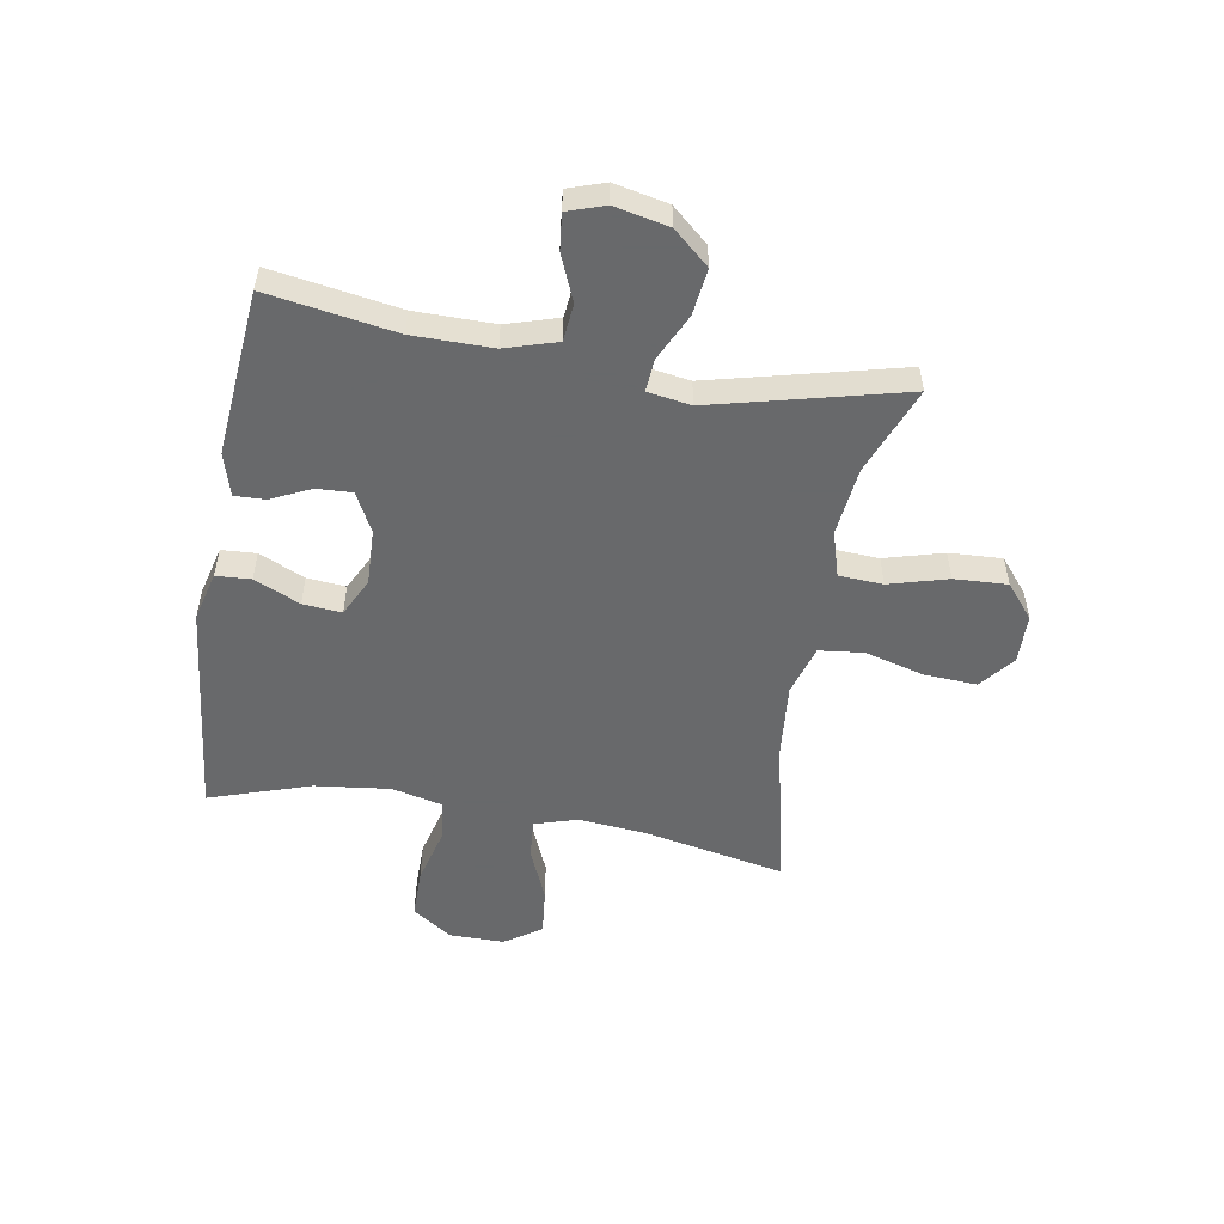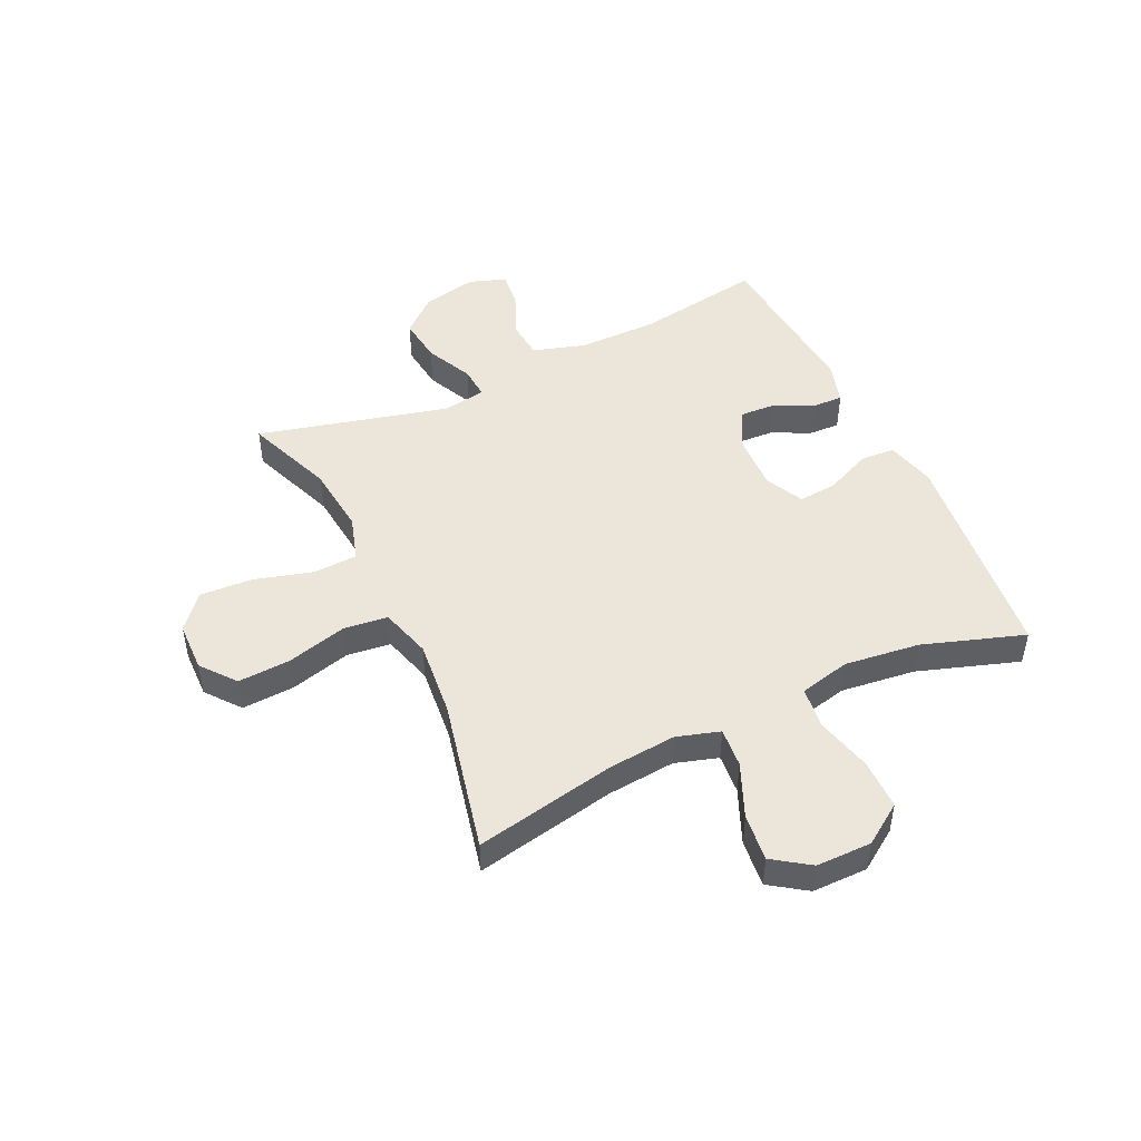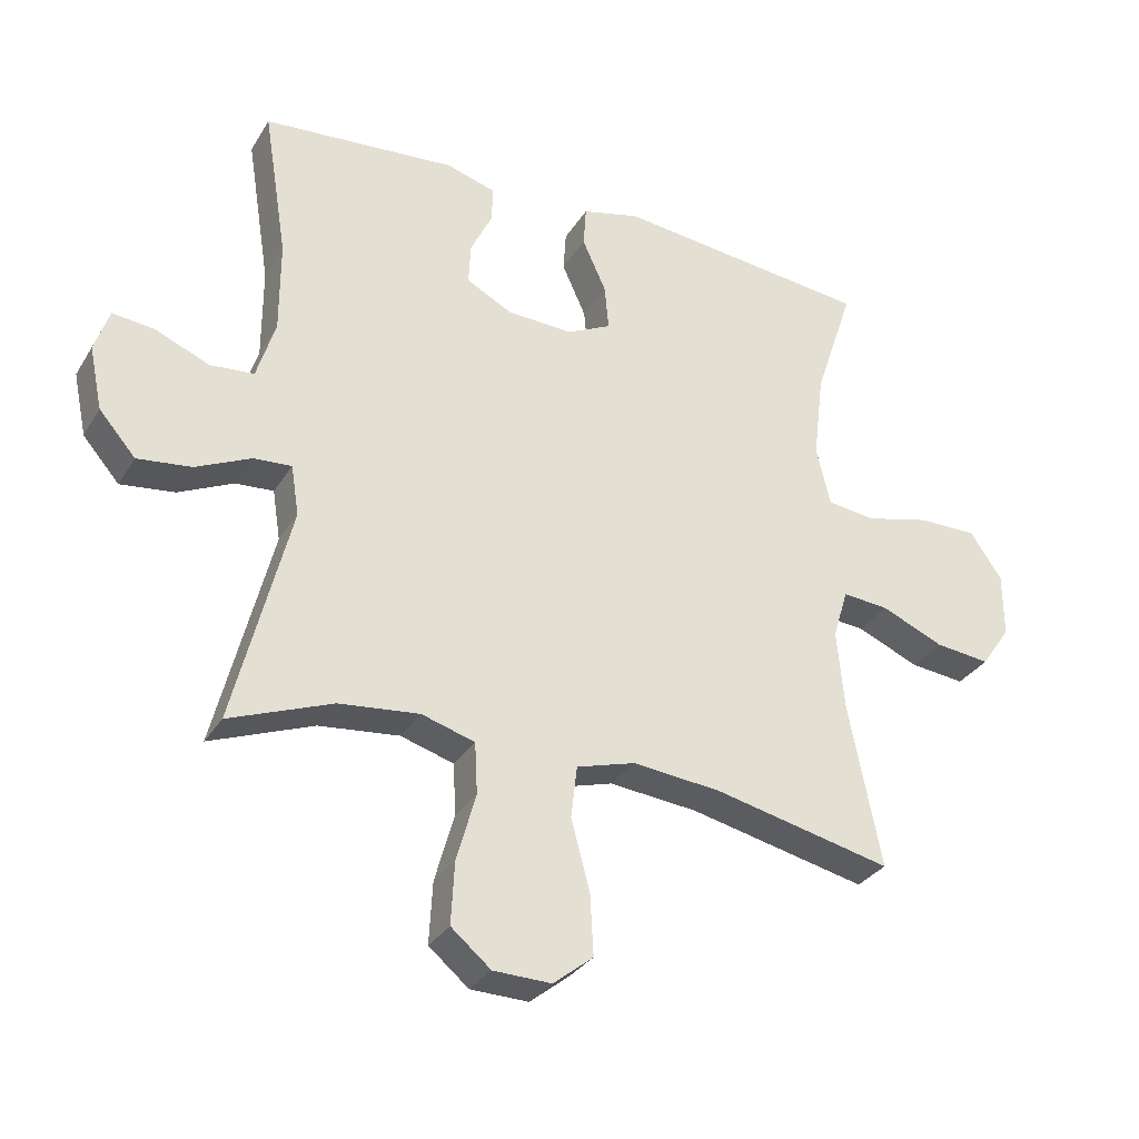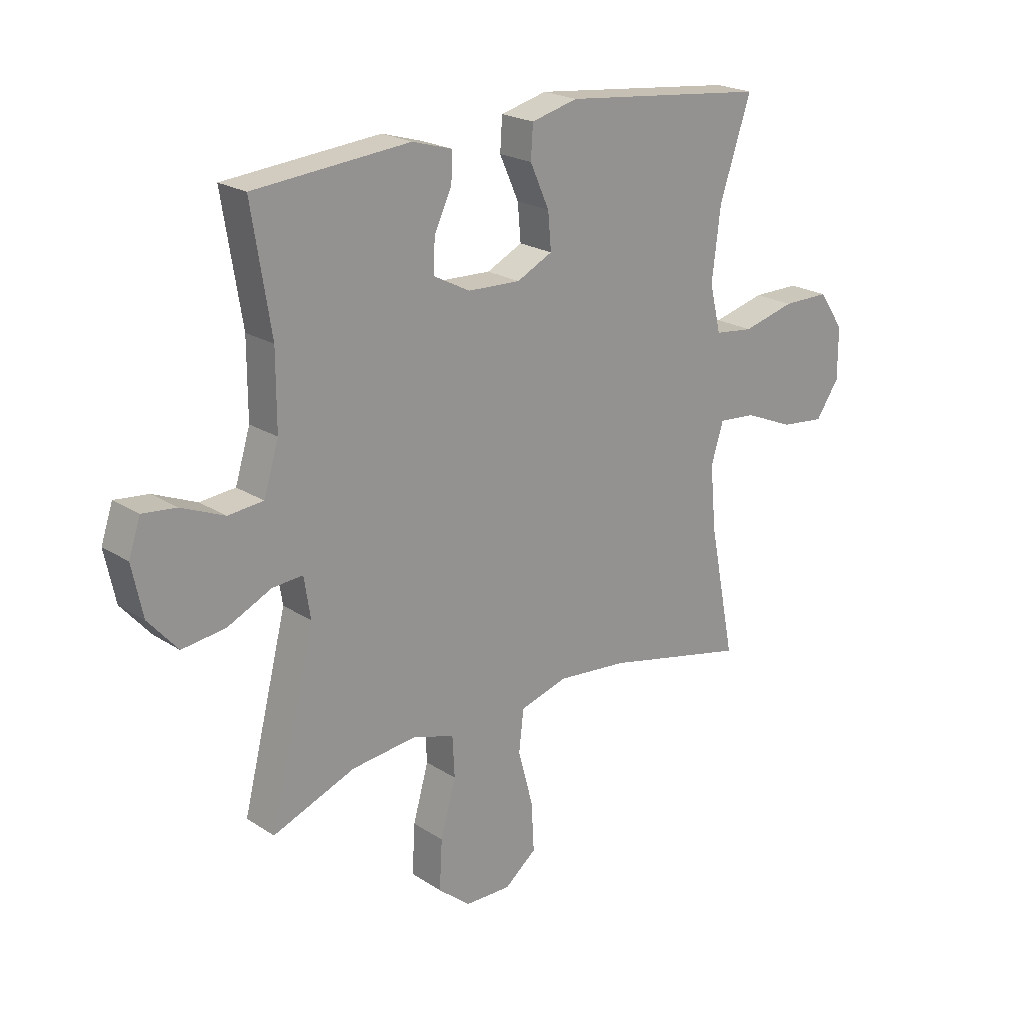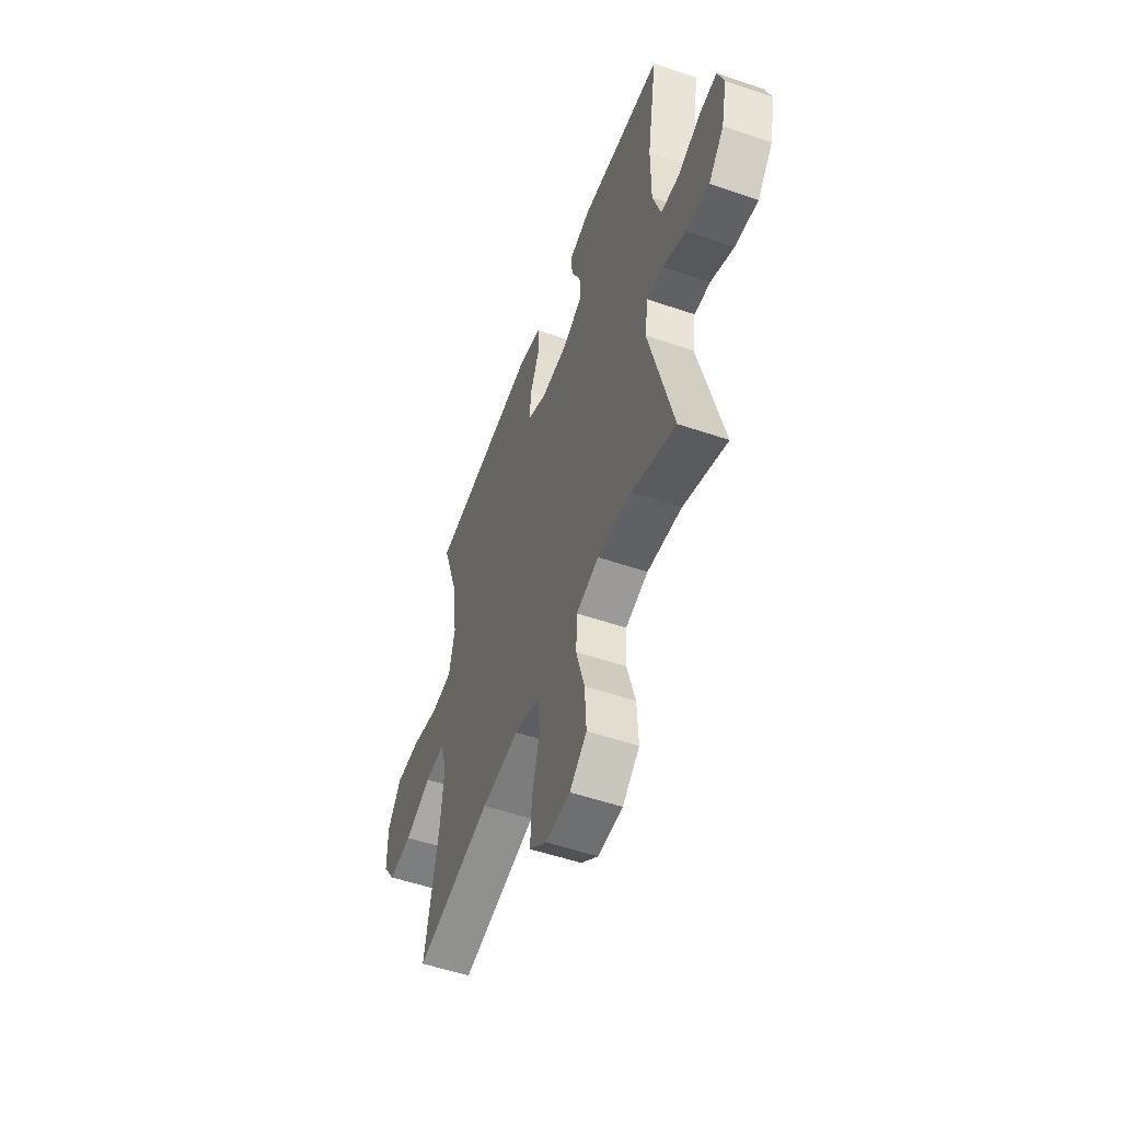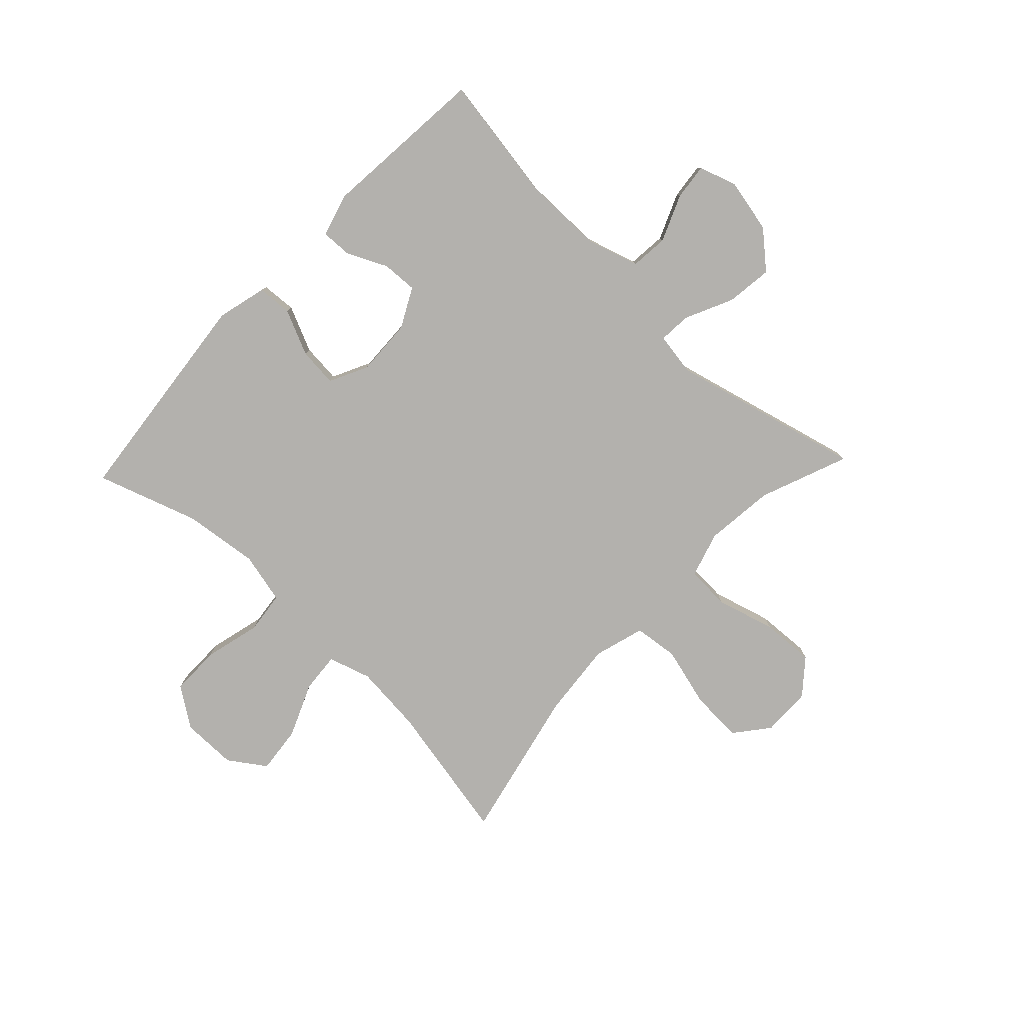
<metadata>
{"format":"obj","ext":"obj","renderer":"f3d","projection":"perspective","resolution":1024,"background":"white","views":[{"elev":-52.6,"azim":80.1,"up":"+Y"},{"elev":47.9,"azim":-115.2,"up":"+Y"},{"elev":-31.3,"azim":153.5,"up":"+Z"},{"elev":21.7,"azim":138.4,"up":"+Z"},{"elev":-53.3,"azim":69.9,"up":"+Z"},{"elev":-79.3,"azim":46.5,"up":"+Y"}]}
</metadata>
<code>
v 0.5 0.07 -0.5
v 0.345 0.07 -0.44
v 0.224 0.07 -0.427
v 0.144 0.07 -0.451
v 0.14 0.07 -0.528
v 0.169 0.07 -0.631
v 0.174 0.07 -0.724
v 0.114 0.07 -0.774
v 0.027 0.07 -0.776
v -0.033 0.07 -0.728
v -0.028 0.07 -0.636
v 0 0.07 -0.531
v -0.009 0.07 -0.453
v -0.098 0.07 -0.427
v -0.231 0.07 -0.44
v -0.5 0.07 -0.5
v -0.451 0.07 -0.253
v -0.44 0.07 -0.133
v -0.463 0.07 -0.058
v -0.533 0.07 -0.064
v -0.627 0.07 -0.104
v -0.71 0.07 -0.113
v -0.754 0.07 -0.049
v -0.754 0.07 0.048
v -0.706 0.07 0.118
v -0.618 0.07 0.118
v -0.519 0.07 0.093
v -0.446 0.07 0.102
v -0.425 0.07 0.191
v -0.441 0.07 0.323
v -0.5 0.07 0.5
v -0.113 0.07 0.542
v -0.026 0.07 0.52
v -0.022 0.07 0.459
v -0.058 0.07 0.379
v -0.064 0.07 0.311
v 0.003 0.07 0.278
v 0.102 0.07 0.282
v 0.171 0.07 0.318
v 0.168 0.07 0.38
v 0.135 0.07 0.449
v 0.133 0.07 0.503
v 0.208 0.07 0.525
v 0.5 0.07 0.5
v 0.464 0.07 0.275
v 0.464 0.07 0.136
v 0.492 0.07 0.045
v 0.558 0.07 0.039
v 0.639 0.07 0.073
v 0.702 0.07 0.08
v 0.724 0.07 0.015
v 0.704 0.07 -0.08
v 0.649 0.07 -0.143
v 0.568 0.07 -0.133
v 0.485 0.07 -0.094
v 0.428 0.07 -0.09
v 0.416 0.07 -0.166
v 0.5 0 -0.5
v 0.345 0 -0.44
v 0.224 0 -0.427
v 0.144 0 -0.451
v 0.14 0 -0.528
v 0.169 0 -0.631
v 0.174 0 -0.724
v 0.114 0 -0.774
v 0.027 0 -0.776
v -0.033 0 -0.728
v -0.028 0 -0.636
v 0 0 -0.531
v -0.009 0 -0.453
v -0.098 0 -0.427
v -0.231 0 -0.44
v -0.5 0 -0.5
v -0.451 0 -0.253
v -0.44 0 -0.133
v -0.463 0 -0.058
v -0.533 0 -0.064
v -0.627 0 -0.104
v -0.71 0 -0.113
v -0.754 0 -0.049
v -0.754 0 0.048
v -0.706 0 0.118
v -0.618 0 0.118
v -0.519 0 0.093
v -0.446 0 0.102
v -0.425 0 0.191
v -0.441 0 0.323
v -0.5 0 0.5
v -0.113 0 0.542
v -0.026 0 0.52
v -0.022 0 0.459
v -0.058 0 0.379
v -0.064 0 0.311
v 0.003 0 0.278
v 0.102 0 0.282
v 0.171 0 0.318
v 0.168 0 0.38
v 0.135 0 0.449
v 0.133 0 0.503
v 0.208 0 0.525
v 0.5 0 0.5
v 0.464 0 0.275
v 0.464 0 0.136
v 0.492 0 0.045
v 0.558 0 0.039
v 0.639 0 0.073
v 0.702 0 0.08
v 0.724 0 0.015
v 0.704 0 -0.08
v 0.649 0 -0.143
v 0.568 0 -0.133
v 0.485 0 -0.094
v 0.428 0 -0.09
v 0.416 0 -0.166
f 53 54 55
f 52 53 55
f 51 52 55
f 50 51 55
f 49 50 55
f 48 49 55
f 47 48 55 56
f 46 47 56
f 45 46 56
f 43 44 45
f 42 43 45
f 41 42 45
f 40 41 45
f 45 56 57
f 40 45 57
f 39 40 57
f 33 34 35
f 32 33 35
f 31 32 35
f 30 31 35
f 29 30 35 36
f 28 29 36 37
f 25 26 27
f 24 25 27
f 23 24 27
f 22 23 27
f 21 22 27
f 20 21 27
f 19 20 27 28
f 28 37 38
f 19 28 38
f 18 19 38
f 15 16 17
f 38 39 57
f 18 38 57
f 17 18 57
f 15 17 57
f 14 15 57
f 10 11 12
f 9 10 12
f 8 9 12
f 7 8 12
f 6 7 12
f 5 6 12
f 57 1 2
f 57 2 3
f 57 3 4
f 14 57 4
f 13 14 4
f 4 5 12 13
f 112 111 110
f 112 110 109
f 112 109 108
f 112 108 107
f 112 107 106
f 112 106 105
f 113 112 105 104
f 113 104 103
f 113 103 102
f 102 101 100
f 102 100 99
f 102 99 98
f 102 98 97
f 114 113 102
f 114 102 97
f 114 97 96
f 92 91 90
f 92 90 89
f 92 89 88
f 92 88 87
f 93 92 87 86
f 94 93 86 85
f 84 83 82
f 84 82 81
f 84 81 80
f 84 80 79
f 84 79 78
f 84 78 77
f 85 84 77 76
f 95 94 85
f 95 85 76
f 95 76 75
f 74 73 72
f 114 96 95
f 114 95 75
f 114 75 74
f 114 74 72
f 114 72 71
f 69 68 67
f 69 67 66
f 69 66 65
f 69 65 64
f 69 64 63
f 69 63 62
f 59 58 114
f 60 59 114
f 61 60 114
f 61 114 71
f 61 71 70
f 70 69 62 61
f 1 58 59 2
f 2 59 60 3
f 3 60 61 4
f 4 61 62 5
f 5 62 63 6
f 6 63 64 7
f 7 64 65 8
f 8 65 66 9
f 9 66 67 10
f 10 67 68 11
f 11 68 69 12
f 12 69 70 13
f 13 70 71 14
f 14 71 72 15
f 15 72 73 16
f 16 73 74 17
f 17 74 75 18
f 18 75 76 19
f 19 76 77 20
f 20 77 78 21
f 21 78 79 22
f 22 79 80 23
f 23 80 81 24
f 24 81 82 25
f 25 82 83 26
f 26 83 84 27
f 27 84 85 28
f 28 85 86 29
f 29 86 87 30
f 30 87 88 31
f 31 88 89 32
f 32 89 90 33
f 33 90 91 34
f 34 91 92 35
f 35 92 93 36
f 36 93 94 37
f 37 94 95 38
f 38 95 96 39
f 39 96 97 40
f 40 97 98 41
f 41 98 99 42
f 42 99 100 43
f 43 100 101 44
f 44 101 102 45
f 45 102 103 46
f 46 103 104 47
f 47 104 105 48
f 48 105 106 49
f 49 106 107 50
f 50 107 108 51
f 51 108 109 52
f 52 109 110 53
f 53 110 111 54
f 54 111 112 55
f 55 112 113 56
f 56 113 114 57
f 57 114 58 1

</code>
